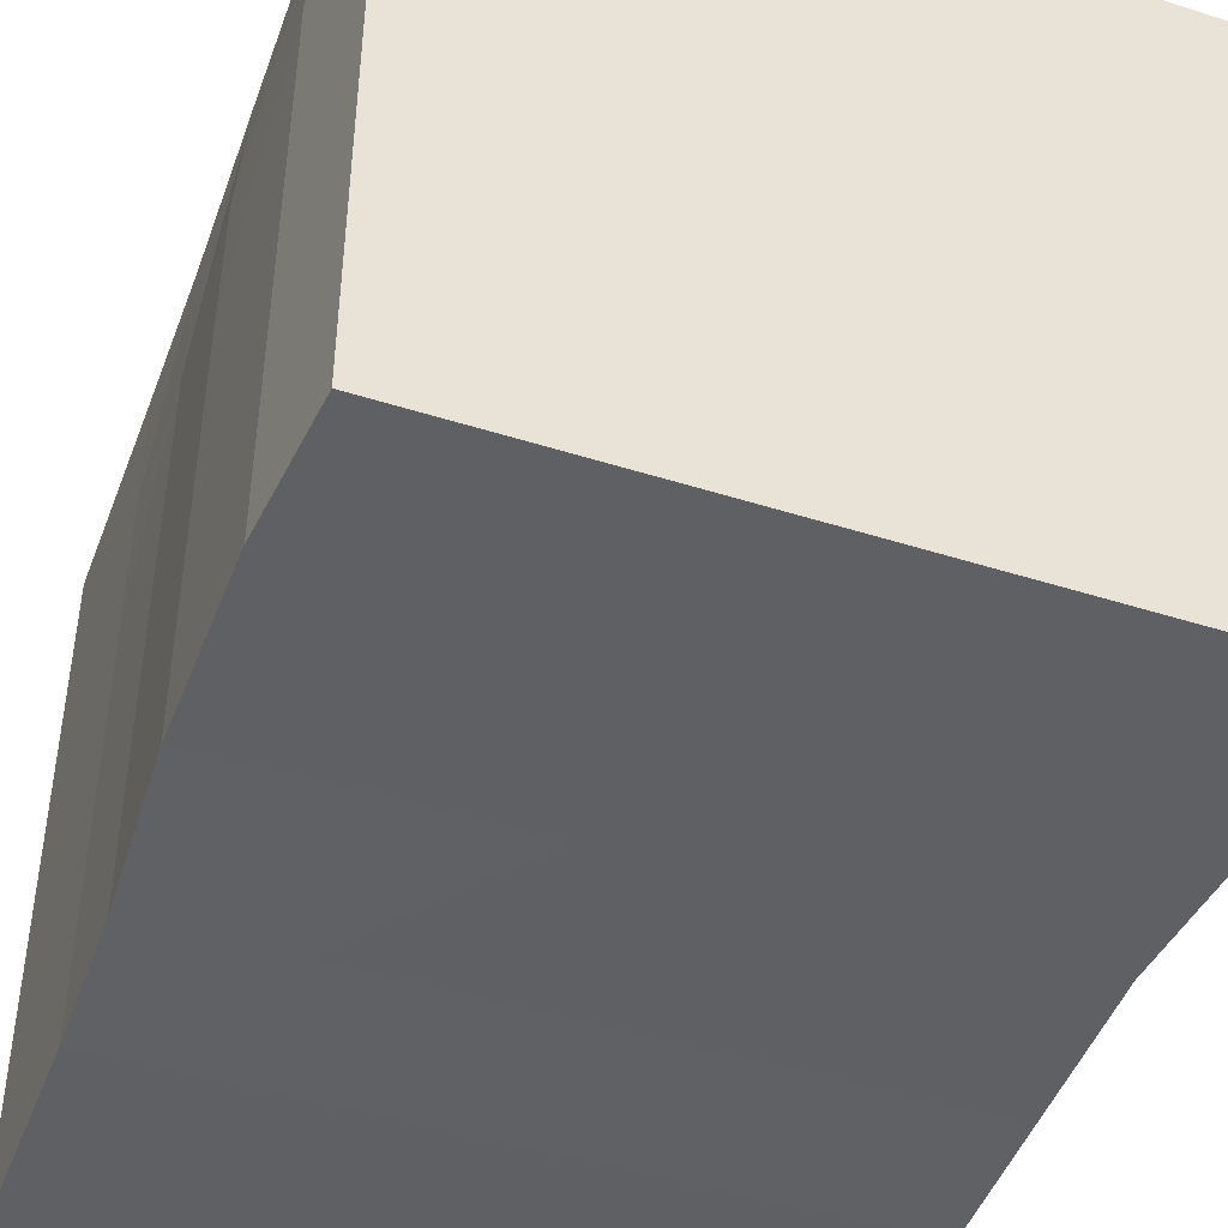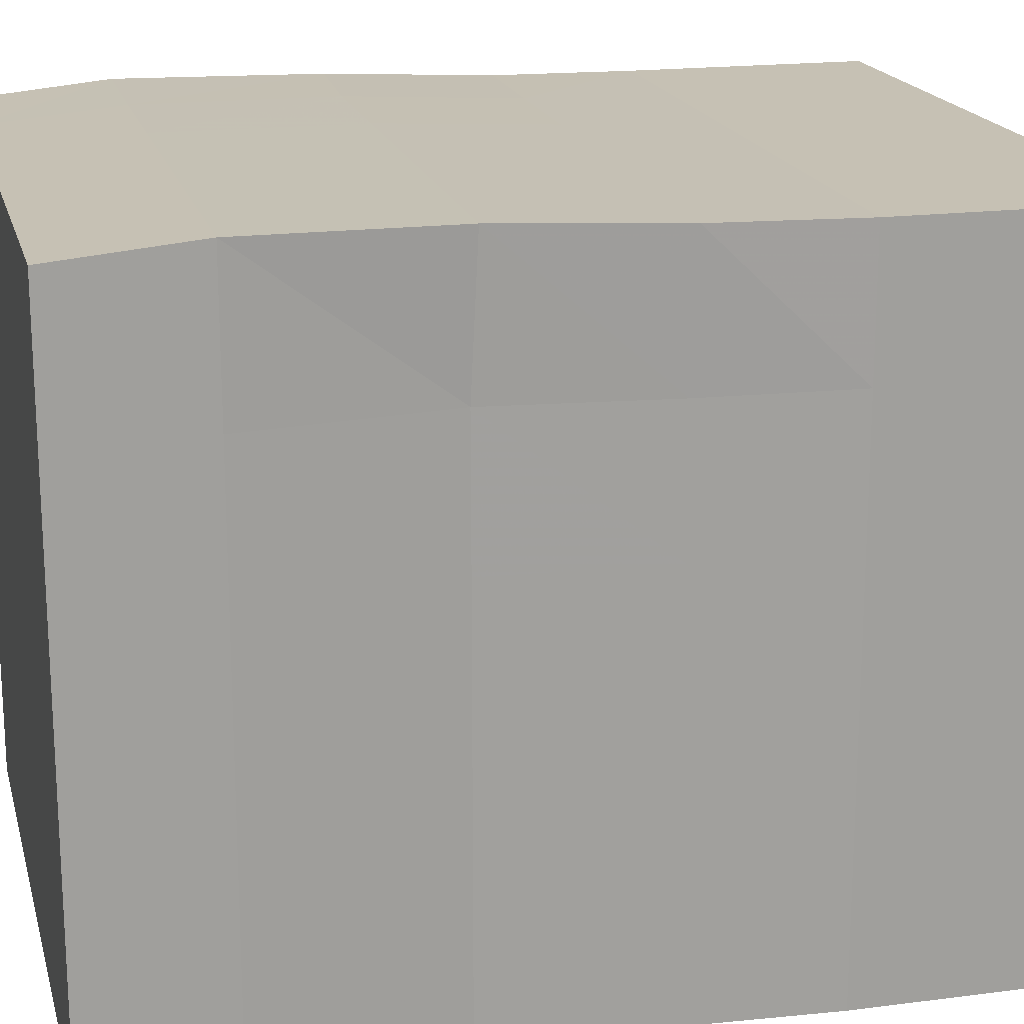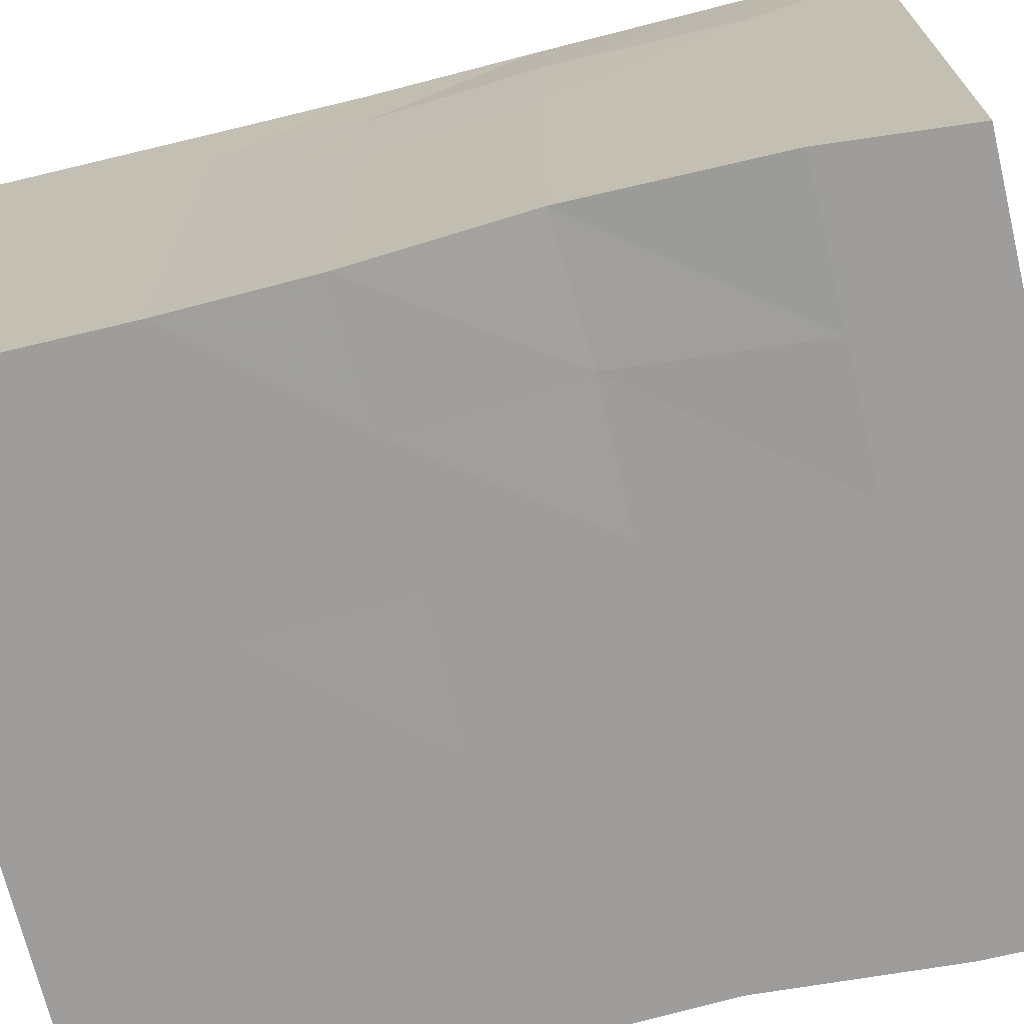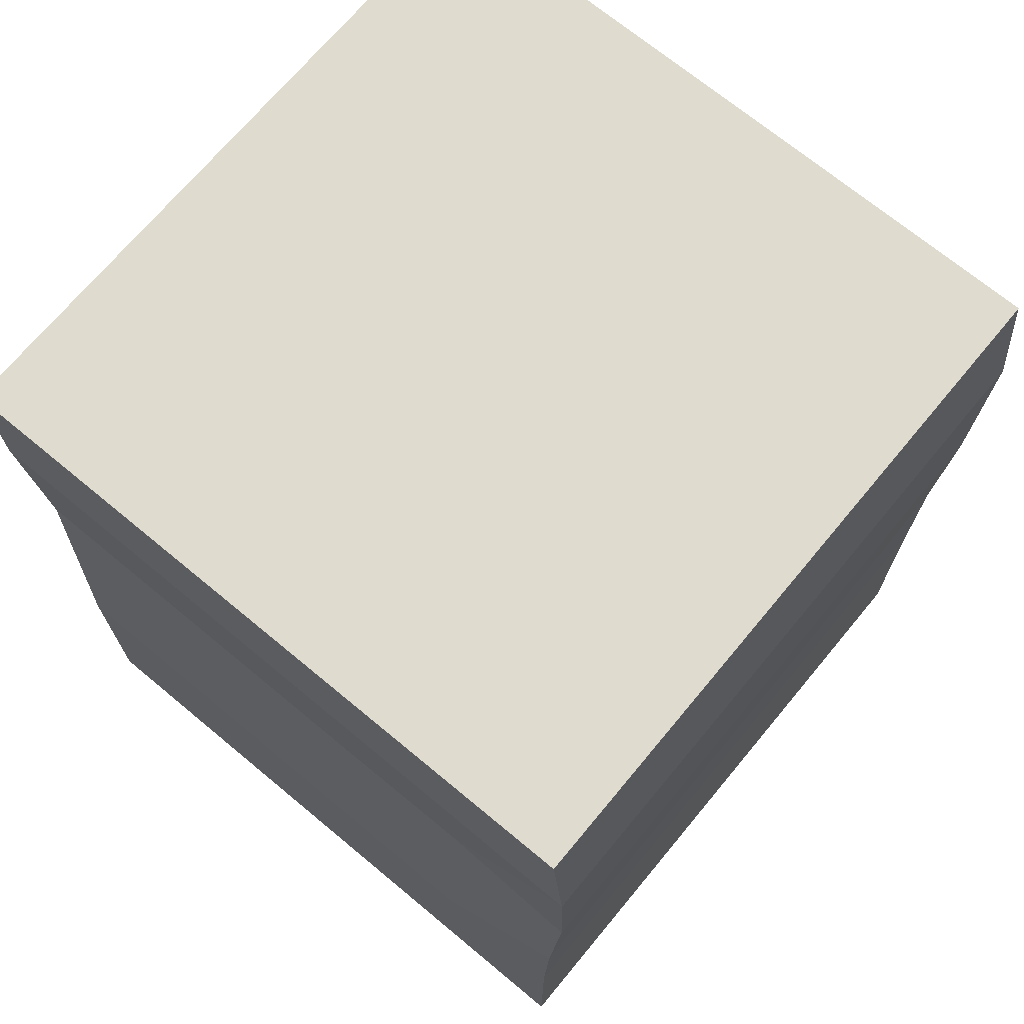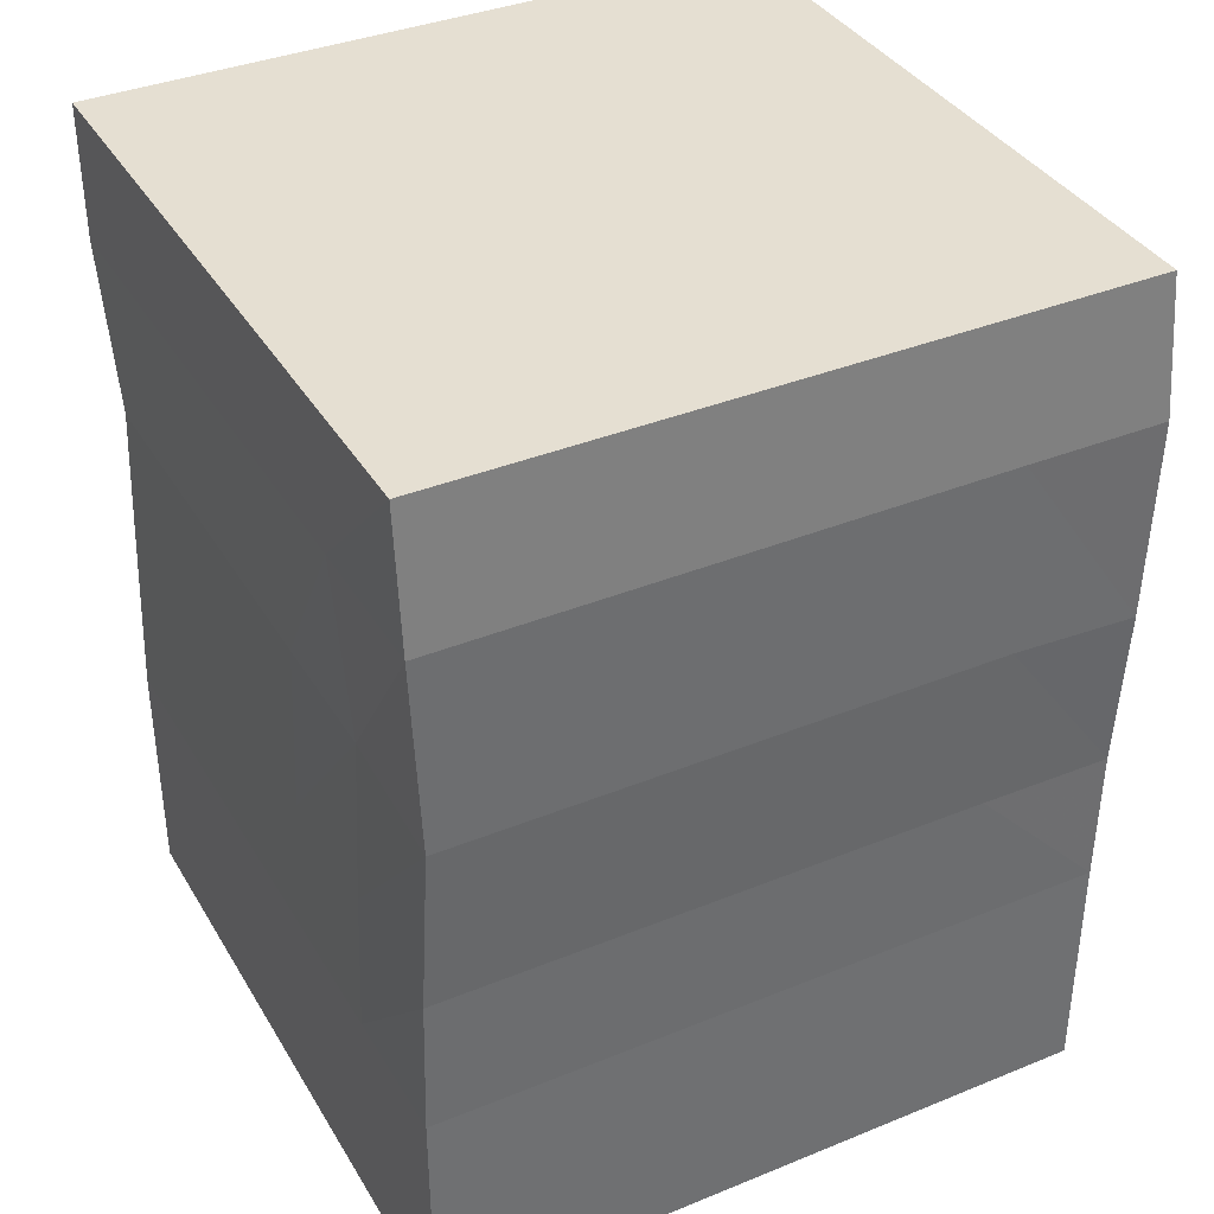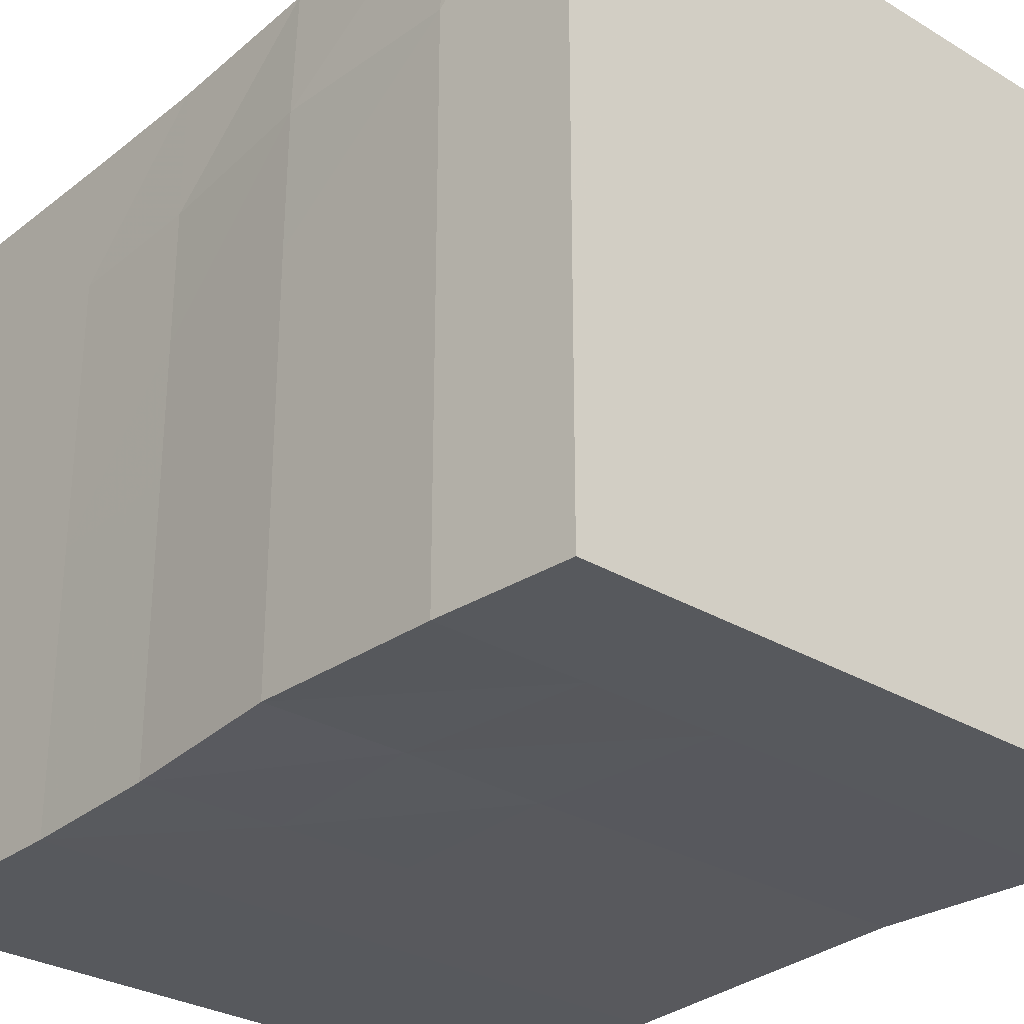
<metadata>
{"format":"obj","ext":"obj","renderer":"f3d","projection":"perspective","resolution":1024,"background":"white","views":[{"elev":-44.8,"azim":159.7,"up":"+Z"},{"elev":18.5,"azim":-104.0,"up":"+Z"},{"elev":-70.4,"azim":103.5,"up":"+Z"},{"elev":70.5,"azim":-50.3,"up":"+Y"},{"elev":37.3,"azim":-27.6,"up":"+Y"},{"elev":-29.5,"azim":138.5,"up":"+Z"}]}
</metadata>
<code>
v -1 -1.3 -1
v -0.6 -1.3 -1
v -0.2 -1.3 -1
v 0.2 -1.3 -1
v 0.6 -1.3 -1
v 1 -1.3 -1
v -1 -0.6 -1
v -0.6 -0.6 -1
v -0.2 -0.6 -1
v 0.2 -0.6 -1
v 0.6 -0.6 -1
v 1 -0.6 -1
v -0.9849 -0.1644 -0.9949
v -0.5849 -0.1644 -0.9949
v -0.1849 -0.1644 -0.9949
v 0.2168 -0.1639 -0.9941
v 0.6122 -0.1647 -0.9949
v 1.008 -0.1787 -0.9924
v -0.9662 0.3401 -0.9907
v -0.5662 0.3401 -0.9907
v -0.1662 0.3401 -0.9907
v 0.2338 0.3401 -0.9907
v 0.6441 0.3435 -0.9868
v 1.035 0.3216 -0.9762
v -1 0.9 -1
v -0.6 0.9 -1
v -0.2 0.9 -1
v 0.2 0.9 -1
v 0.6 0.9 -1
v 1.037 0.899 -0.9997
v -1 1.3 -1
v -0.6 1.3 -1
v -0.2 1.3 -1
v 0.2 1.3 -1
v 0.6 1.3 -1
v 1 1.3 -1
v -1 -1.3 -0.6
v -0.6 -1.3 -0.6
v -0.2 -1.3 -0.6
v 0.2 -1.3 -0.6
v 0.6 -1.3 -0.6
v 1 -1.3 -0.6
v -1 -0.6 -0.6
v -0.6 -0.6 -0.6
v -0.2 -0.6 -0.6
v 0.2 -0.6 -0.6
v 0.6 -0.6 -0.6
v 1 -0.6 -0.6
v -0.9849 -0.1644 -0.5949
v -0.5849 -0.1644 -0.5949
v -0.1849 -0.1644 -0.5949
v 0.2168 -0.1639 -0.5941
v 0.6122 -0.1647 -0.5949
v 1.008 -0.1788 -0.5924
v -0.9662 0.3401 -0.5907
v -0.5662 0.3401 -0.5907
v -0.1662 0.3401 -0.5907
v 0.2338 0.3401 -0.5907
v 0.6441 0.3435 -0.5868
v 1.035 0.3217 -0.5762
v -1 0.9 -0.6
v -0.6 0.9 -0.6
v -0.2 0.9 -0.6
v 0.2 0.9 -0.6
v 0.6 0.9 -0.6
v 1.037 0.899 -0.5997
v -1 1.3 -0.6
v -0.6 1.3 -0.6
v -0.2 1.3 -0.6
v 0.2 1.3 -0.6
v 0.6 1.3 -0.6
v 1 1.3 -0.6
v -1 -1.3 -0.2
v -0.6 -1.3 -0.2
v -0.2 -1.3 -0.2
v 0.2 -1.3 -0.2
v 0.6 -1.3 -0.2
v 1 -1.3 -0.2
v -1 -0.6 -0.2
v -0.6 -0.6 -0.2
v -0.2 -0.6 -0.2
v 0.2 -0.6 -0.2
v 0.6 -0.6 -0.2
v 1 -0.6 -0.2
v -0.9849 -0.1644 -0.1949
v -0.5849 -0.1644 -0.1949
v -0.1849 -0.1644 -0.1949
v 0.2168 -0.1639 -0.1941
v 0.6122 -0.1647 -0.195
v 1.008 -0.1788 -0.1924
v -0.9662 0.3401 -0.1907
v -0.5662 0.3401 -0.1907
v -0.1662 0.3401 -0.1907
v 0.2338 0.3401 -0.1907
v 0.6441 0.3435 -0.1868
v 1.035 0.3217 -0.1762
v -1 0.9 -0.2
v -0.6 0.9 -0.2
v -0.2 0.9 -0.2
v 0.2 0.9 -0.2
v 0.6 0.9 -0.2
v 1.037 0.899 -0.1997
v -1 1.3 -0.2
v -0.6 1.3 -0.2
v -0.2 1.3 -0.2
v 0.2 1.3 -0.2
v 0.6 1.3 -0.2
v 1 1.3 -0.2
v -1 -1.3 0.2
v -0.6 -1.3 0.2
v -0.2 -1.3 0.2
v 0.2 -1.3 0.2
v 0.6 -1.3 0.2
v 1 -1.3 0.2
v -1 -0.6 0.2
v -0.6 -0.6 0.2
v -0.2 -0.6 0.2
v 0.2 -0.6 0.2
v 0.6 -0.6 0.2
v 1 -0.6 0.2
v -0.9848 -0.1643 0.2054
v -0.5848 -0.1643 0.2054
v -0.1848 -0.1643 0.2054
v 0.2168 -0.1639 0.2058
v 0.6128 -0.1643 0.2059
v 1.007 -0.1782 0.209
v -0.9662 0.3401 0.2093
v -0.5662 0.3401 0.2093
v -0.1662 0.3401 0.2093
v 0.2338 0.3401 0.2093
v 0.6441 0.3435 0.2132
v 1.035 0.3217 0.2238
v -1 0.9 0.2
v -0.6 0.9 0.2
v -0.2 0.9 0.2
v 0.2 0.9 0.2
v 0.6 0.9 0.2
v 1.037 0.899 0.2003
v -1 1.3 0.2
v -0.6 1.3 0.2
v -0.2 1.3 0.2
v 0.2 1.3 0.2
v 0.6 1.3 0.2
v 1 1.3 0.2
v -1 -1.3 0.6
v -0.6 -1.3 0.6
v -0.2 -1.3 0.6
v 0.2 -1.3 0.6
v 0.6 -1.3 0.6
v 1 -1.3 0.6
v -1 -0.6 0.6
v -0.6 -0.6 0.6
v -0.2 -0.6 0.6
v 0.2 -0.6 0.6
v 0.6 -0.6 0.6
v 1 -0.6 0.6
v -0.9853 -0.1641 0.6025
v -0.5853 -0.1641 0.6025
v -0.1853 -0.1641 0.6025
v 0.2156 -0.1638 0.6023
v 0.6109 -0.1653 0.6013
v 1.006 -0.1791 0.6081
v -0.9648 0.3404 0.612
v -0.5648 0.3404 0.612
v -0.1648 0.3404 0.612
v 0.2353 0.3404 0.612
v 0.6429 0.3429 0.6135
v 1.034 0.3237 0.6361
v -1 0.9 0.6
v -0.6 0.9 0.6
v -0.2 0.9 0.6
v 0.2 0.9 0.6
v 0.6 0.9 0.6
v 1.037 0.8991 0.6003
v -1 1.3 0.6
v -0.6 1.3 0.6
v -0.2 1.3 0.6
v 0.2 1.3 0.6
v 0.6 1.3 0.6
v 1 1.3 0.6
v -1 -1.3 1
v -0.6 -1.3 1
v -0.2 -1.3 1
v 0.2 -1.3 1
v 0.6 -1.3 1
v 1 -1.3 1
v -1 -0.6 1
v -0.6 -0.6 1
v -0.2 -0.6 1
v 0.2 -0.6 1
v 0.6 -0.6 1
v 1 -0.6 1
v -0.9924 -0.1785 1.008
v -0.5924 -0.1784 1.008
v -0.1924 -0.1784 1.008
v 0.2077 -0.1784 1.008
v 0.6048 -0.1804 1.007
v 1.001 -0.1875 1.004
v -0.9749 0.3217 1.031
v -0.5749 0.3217 1.031
v -0.1749 0.3217 1.031
v 0.2251 0.3217 1.031
v 0.6271 0.3222 1.031
v 1.005 0.3012 1.028
v -1.001 0.9011 1.038
v -0.6012 0.9011 1.038
v -0.2012 0.9011 1.038
v 0.1988 0.9011 1.038
v 0.5988 0.901 1.038
v 1.012 0.8984 1.037
v -1 1.3 1
v -0.6 1.3 1
v -0.2 1.3 1
v 0.2 1.3 1
v 0.6 1.3 1
v 1 1.3 1
f 1 2 37
f 37 2 38
f 2 3 38
f 38 3 39
f 3 4 39
f 39 4 40
f 4 5 40
f 40 5 41
f 5 6 41
f 41 6 42
f 37 38 73
f 73 38 74
f 38 39 74
f 74 39 75
f 39 40 75
f 75 40 76
f 40 41 76
f 76 41 77
f 41 42 77
f 77 42 78
f 73 74 109
f 109 74 110
f 74 75 110
f 110 75 111
f 75 76 111
f 111 76 112
f 76 77 112
f 112 77 113
f 77 78 113
f 113 78 114
f 109 110 145
f 145 110 146
f 110 111 146
f 146 111 147
f 111 112 147
f 147 112 148
f 112 113 148
f 148 113 149
f 113 114 149
f 149 114 150
f 145 146 181
f 181 146 182
f 146 147 182
f 182 147 183
f 147 148 183
f 183 148 184
f 148 149 184
f 184 149 185
f 149 150 185
f 185 150 186
f 31 67 32
f 32 67 68
f 32 68 33
f 33 68 69
f 33 69 34
f 34 69 70
f 34 70 35
f 35 70 71
f 35 71 36
f 36 71 72
f 67 103 68
f 68 103 104
f 68 104 69
f 69 104 105
f 69 105 70
f 70 105 106
f 70 106 71
f 71 106 107
f 71 107 72
f 72 107 108
f 103 139 104
f 104 139 140
f 104 140 105
f 105 140 141
f 105 141 106
f 106 141 142
f 106 142 107
f 107 142 143
f 107 143 108
f 108 143 144
f 139 175 140
f 140 175 176
f 140 176 141
f 141 176 177
f 141 177 142
f 142 177 178
f 142 178 143
f 143 178 179
f 143 179 144
f 144 179 180
f 175 211 176
f 176 211 212
f 176 212 177
f 177 212 213
f 177 213 178
f 178 213 214
f 178 214 179
f 179 214 215
f 179 215 180
f 180 215 216
f 1 7 2
f 2 7 8
f 2 8 3
f 3 8 9
f 3 9 4
f 4 9 10
f 4 10 5
f 5 10 11
f 5 11 6
f 6 11 12
f 7 13 8
f 8 13 14
f 8 14 9
f 9 14 15
f 9 15 10
f 10 15 16
f 10 16 11
f 11 16 17
f 11 17 12
f 12 17 18
f 13 19 14
f 14 19 20
f 14 20 15
f 15 20 21
f 15 21 16
f 16 21 22
f 16 22 17
f 17 22 23
f 17 23 18
f 18 23 24
f 19 25 20
f 20 25 26
f 20 26 21
f 21 26 27
f 21 27 22
f 22 27 28
f 22 28 23
f 23 28 29
f 23 29 24
f 24 29 30
f 25 31 26
f 26 31 32
f 26 32 27
f 27 32 33
f 27 33 28
f 28 33 34
f 28 34 29
f 29 34 35
f 29 35 30
f 30 35 36
f 181 182 187
f 182 188 187
f 182 183 188
f 183 189 188
f 183 184 189
f 184 190 189
f 184 185 190
f 185 191 190
f 185 186 191
f 186 192 191
f 187 188 193
f 188 194 193
f 188 189 194
f 189 195 194
f 189 190 195
f 190 196 195
f 190 191 196
f 191 197 196
f 191 192 197
f 192 198 197
f 193 194 199
f 194 200 199
f 194 195 200
f 195 201 200
f 195 196 201
f 196 202 201
f 196 197 202
f 197 203 202
f 197 198 203
f 198 204 203
f 199 200 205
f 200 206 205
f 200 201 206
f 201 207 206
f 201 202 207
f 202 208 207
f 202 203 208
f 203 209 208
f 203 204 209
f 204 210 209
f 205 206 211
f 206 212 211
f 206 207 212
f 207 213 212
f 207 208 213
f 208 214 213
f 208 209 214
f 209 215 214
f 209 210 215
f 210 216 215
f 1 43 7
f 1 37 43
f 7 49 13
f 7 43 49
f 13 55 19
f 13 49 55
f 19 61 25
f 19 55 61
f 25 67 31
f 25 61 67
f 37 79 43
f 37 73 79
f 43 85 49
f 43 79 85
f 49 91 55
f 49 85 91
f 55 97 61
f 55 91 97
f 61 103 67
f 61 97 103
f 73 115 79
f 73 109 115
f 79 121 85
f 79 115 121
f 85 127 91
f 85 121 127
f 91 133 97
f 91 127 133
f 97 139 103
f 97 133 139
f 109 151 115
f 109 145 151
f 115 157 121
f 115 151 157
f 121 163 127
f 121 157 163
f 127 169 133
f 127 163 169
f 133 175 139
f 133 169 175
f 145 187 151
f 145 181 187
f 151 193 157
f 151 187 193
f 157 199 163
f 157 193 199
f 163 205 169
f 163 199 205
f 169 211 175
f 169 205 211
f 6 12 48
f 6 48 42
f 12 18 54
f 12 54 48
f 18 24 60
f 18 60 54
f 24 30 66
f 24 66 60
f 30 36 72
f 30 72 66
f 42 48 84
f 42 84 78
f 48 54 90
f 48 90 84
f 54 60 96
f 54 96 90
f 60 66 102
f 60 102 96
f 66 72 108
f 66 108 102
f 78 84 120
f 78 120 114
f 84 90 126
f 84 126 120
f 90 96 132
f 90 132 126
f 96 102 138
f 96 138 132
f 102 108 144
f 102 144 138
f 114 120 156
f 114 156 150
f 120 126 162
f 120 162 156
f 126 132 168
f 126 168 162
f 132 138 174
f 132 174 168
f 138 144 180
f 138 180 174
f 150 156 192
f 150 192 186
f 156 162 198
f 156 198 192
f 162 168 204
f 162 204 198
f 168 174 210
f 168 210 204
f 174 180 216
f 174 216 210

</code>
